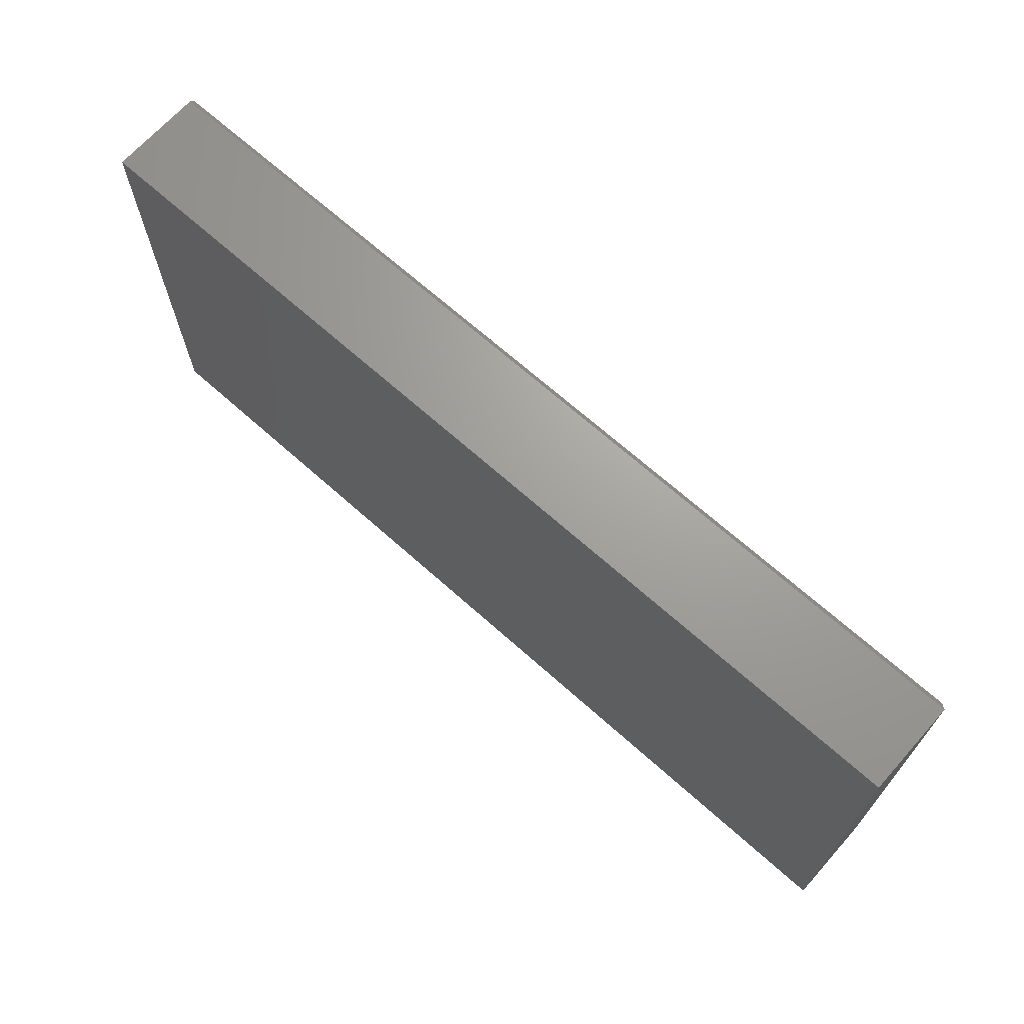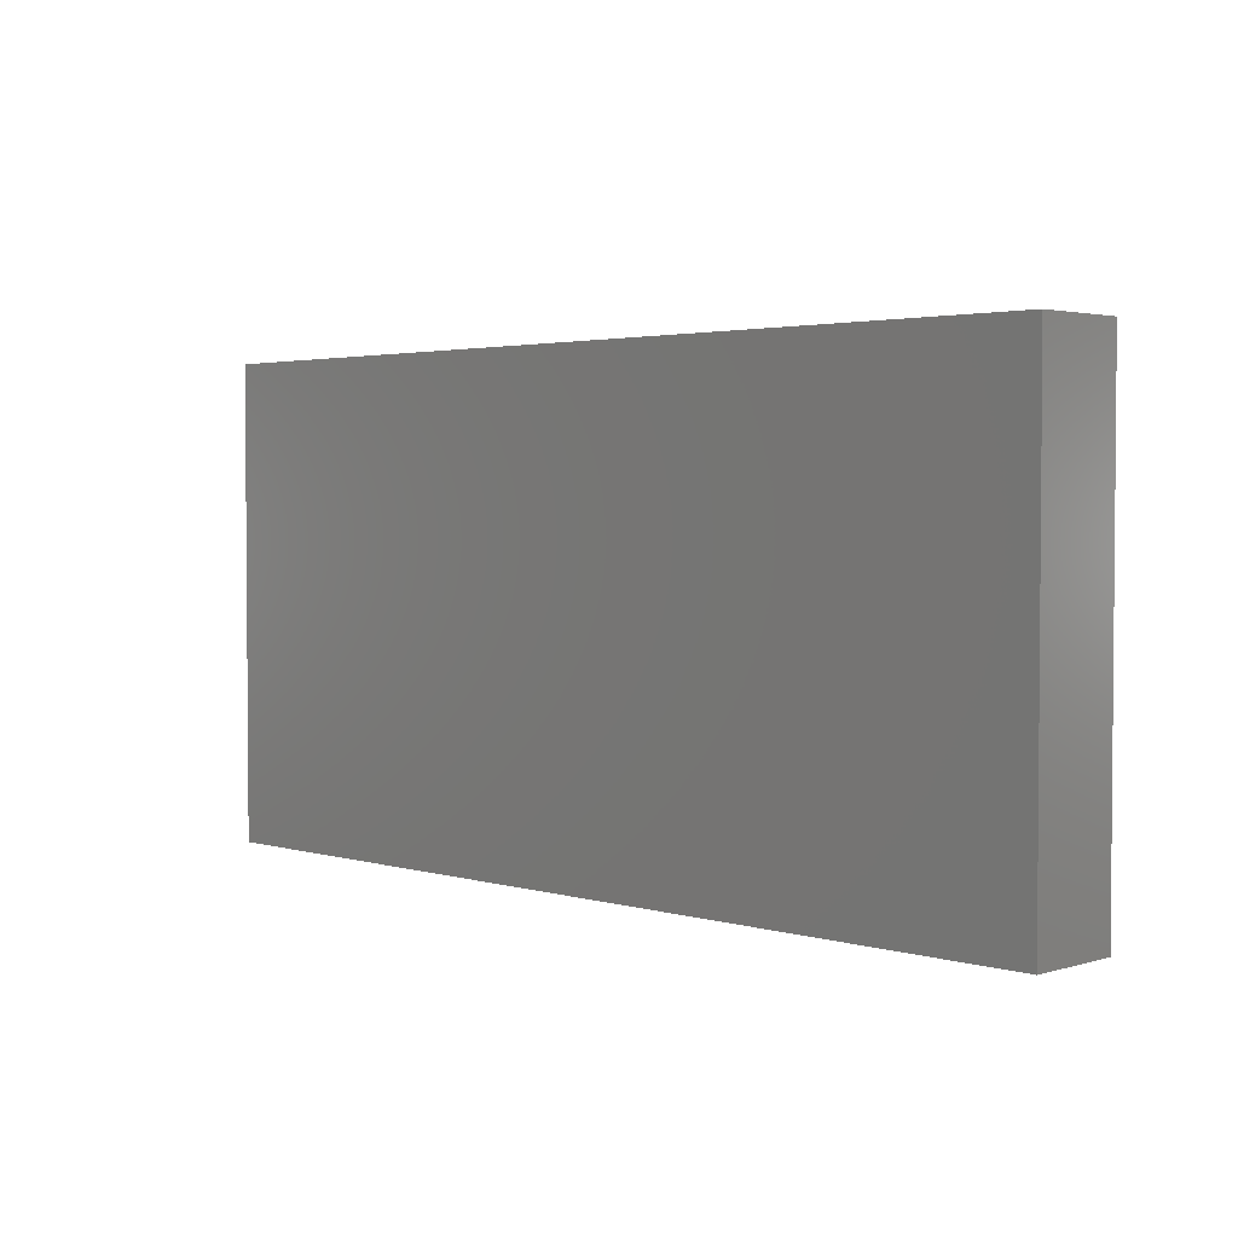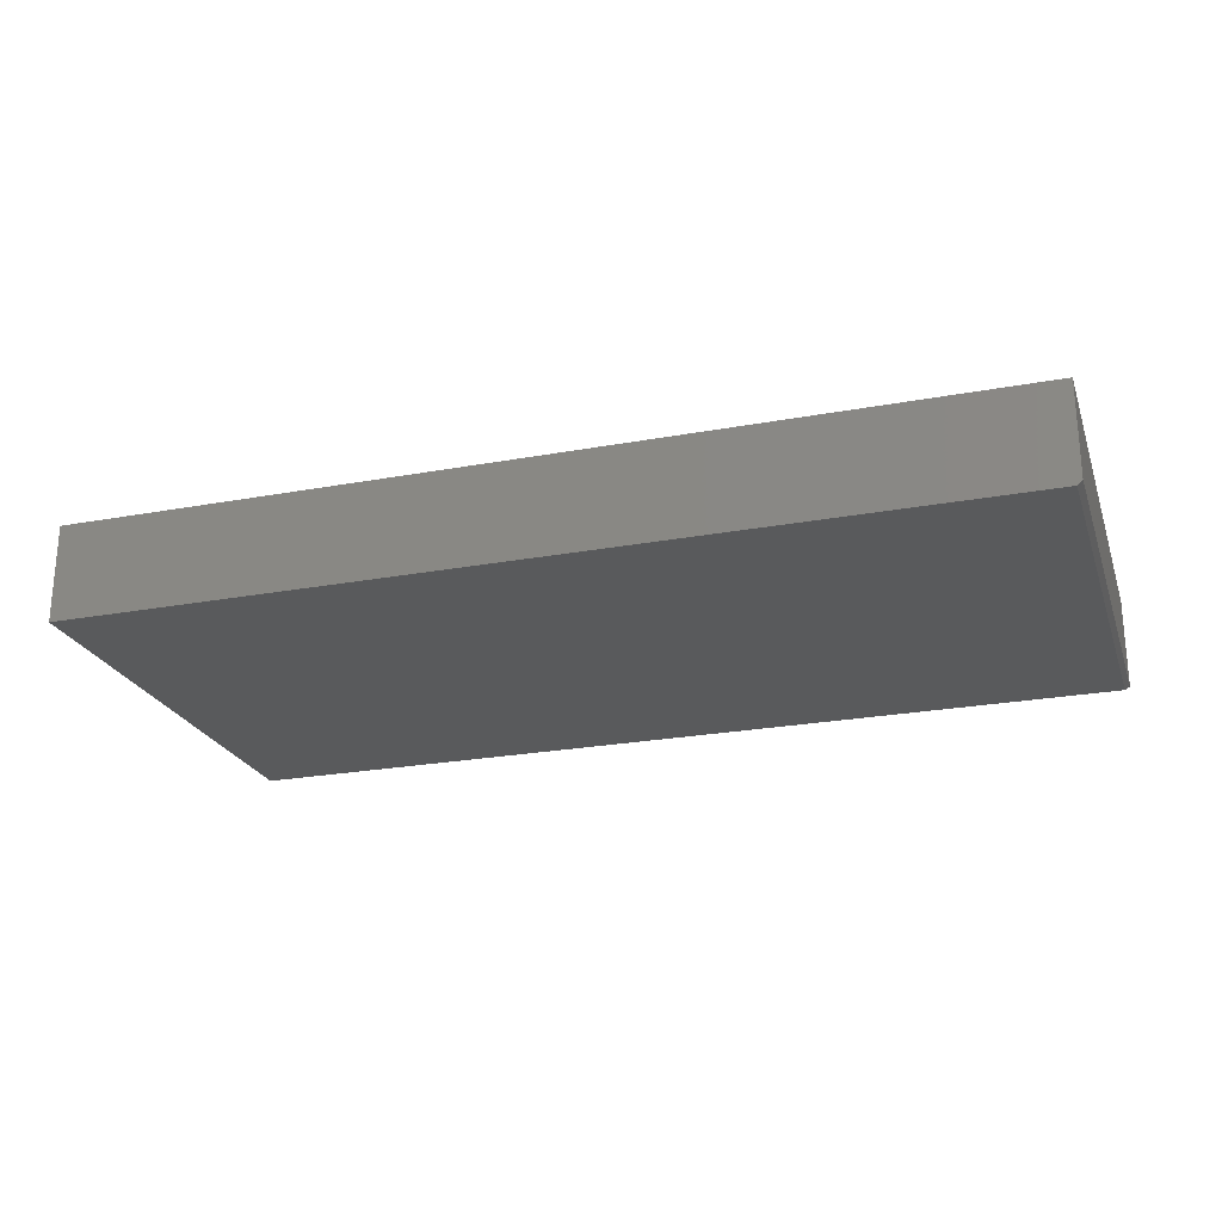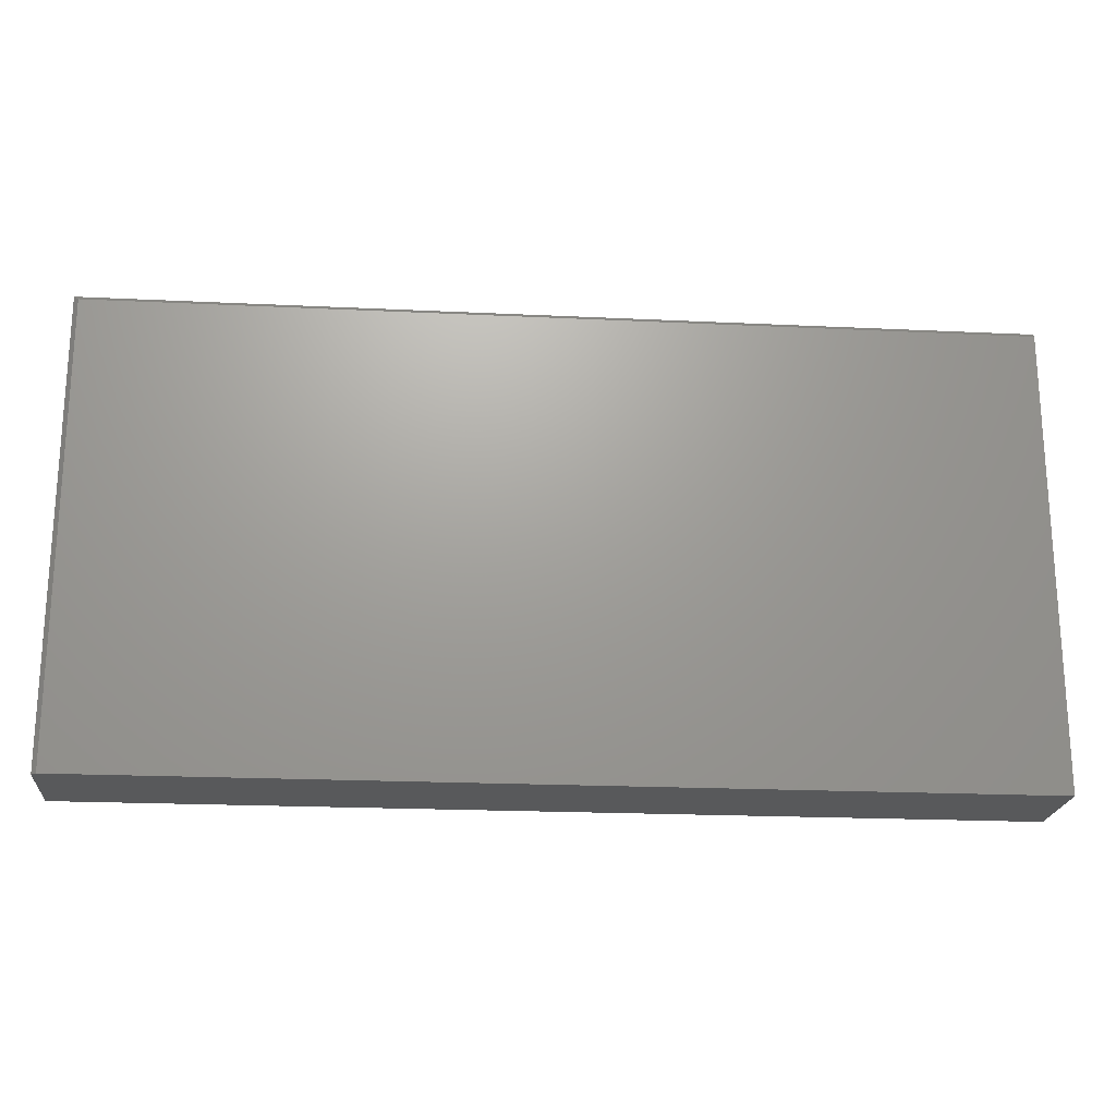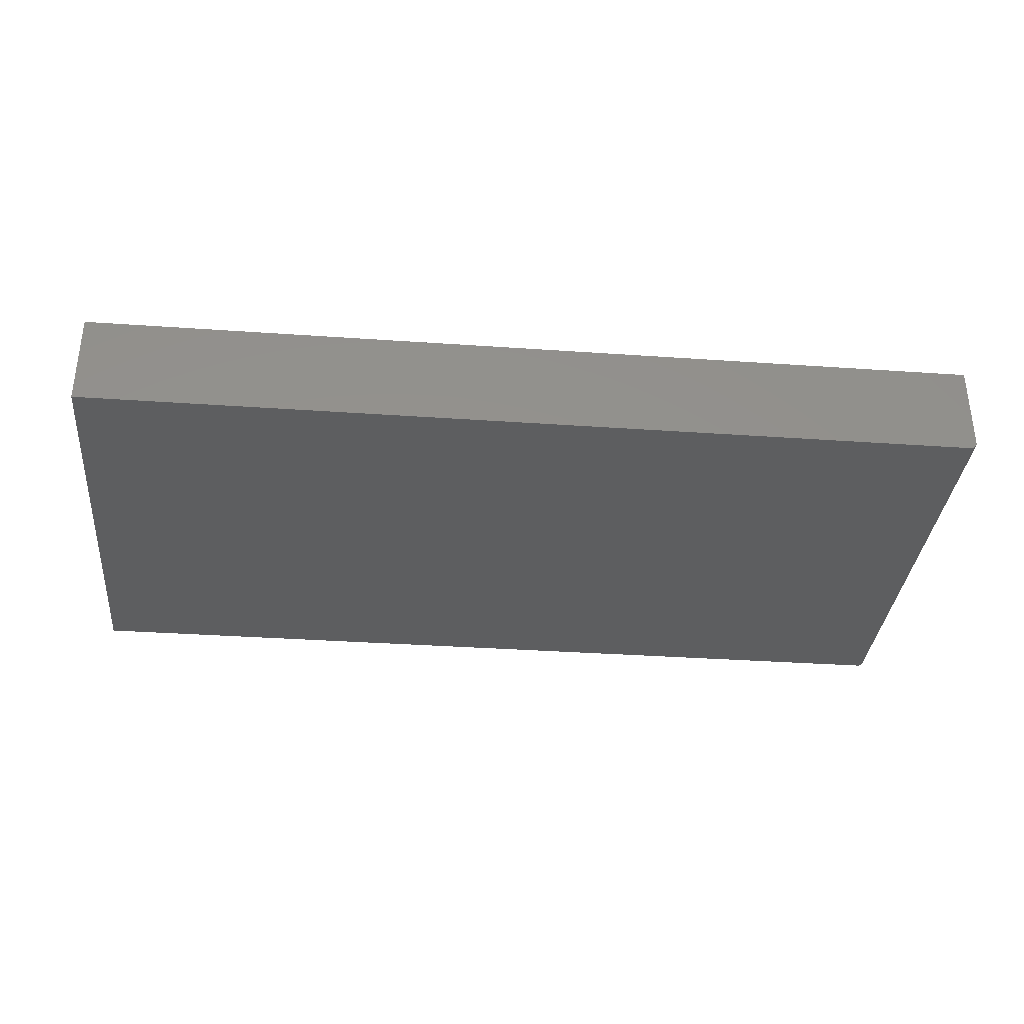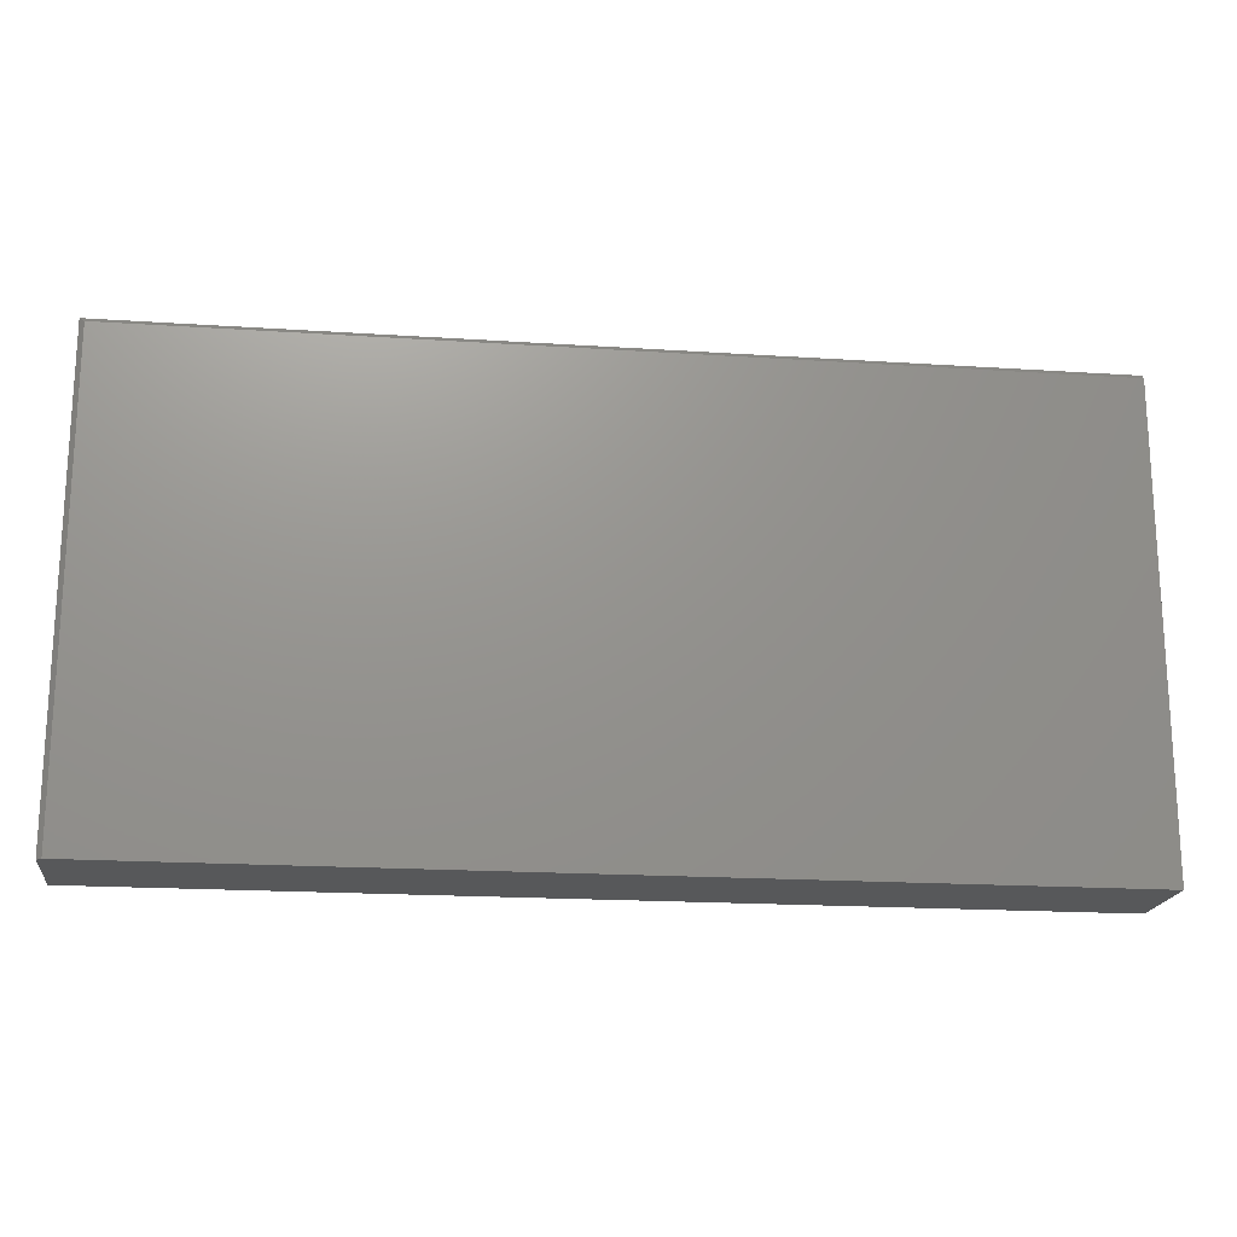
<metadata>
{"format":"stl","ext":"stl","renderer":"f3d","projection":"perspective","resolution":1024,"background":"white","views":[{"elev":68.4,"azim":41.8,"up":"+Y"},{"elev":2.8,"azim":44.9,"up":"+Y"},{"elev":-23.7,"azim":17.2,"up":"+Z"},{"elev":-20.8,"azim":175.1,"up":"+Y"},{"elev":-34.3,"azim":-5.4,"up":"+Z"},{"elev":-18.7,"azim":172.8,"up":"+Y"}]}
</metadata>
<code>
# stl→obj: 11 verts, 18 faces
v -0.7266 -0.007812 -0.07031
v -0.7266 4.337e-19 -0.0625
v 0.7109 -0.007812 -0.07031
v 0.7188 1.609e-16 -0.0625
v 0.7188 1.689e-16 0.08183
v 0.7188 -0.7266 -0.0625
v 0.7188 -0.7266 0.08183
v -0.7266 -0.7266 -0.07031
v 0.7109 -0.7266 -0.07031
v -0.7266 -0.7266 0.08183
v -0.7266 8.445e-18 0.08183
f 1 2 3
f 3 2 4
f 4 5 6
f 6 5 7
f 8 1 9
f 9 1 3
f 7 10 6
f 6 10 8
f 6 8 9
f 2 11 4
f 4 11 5
f 3 4 9
f 9 4 6
f 8 10 1
f 1 10 11
f 1 11 2
f 7 5 10
f 10 5 11

</code>
